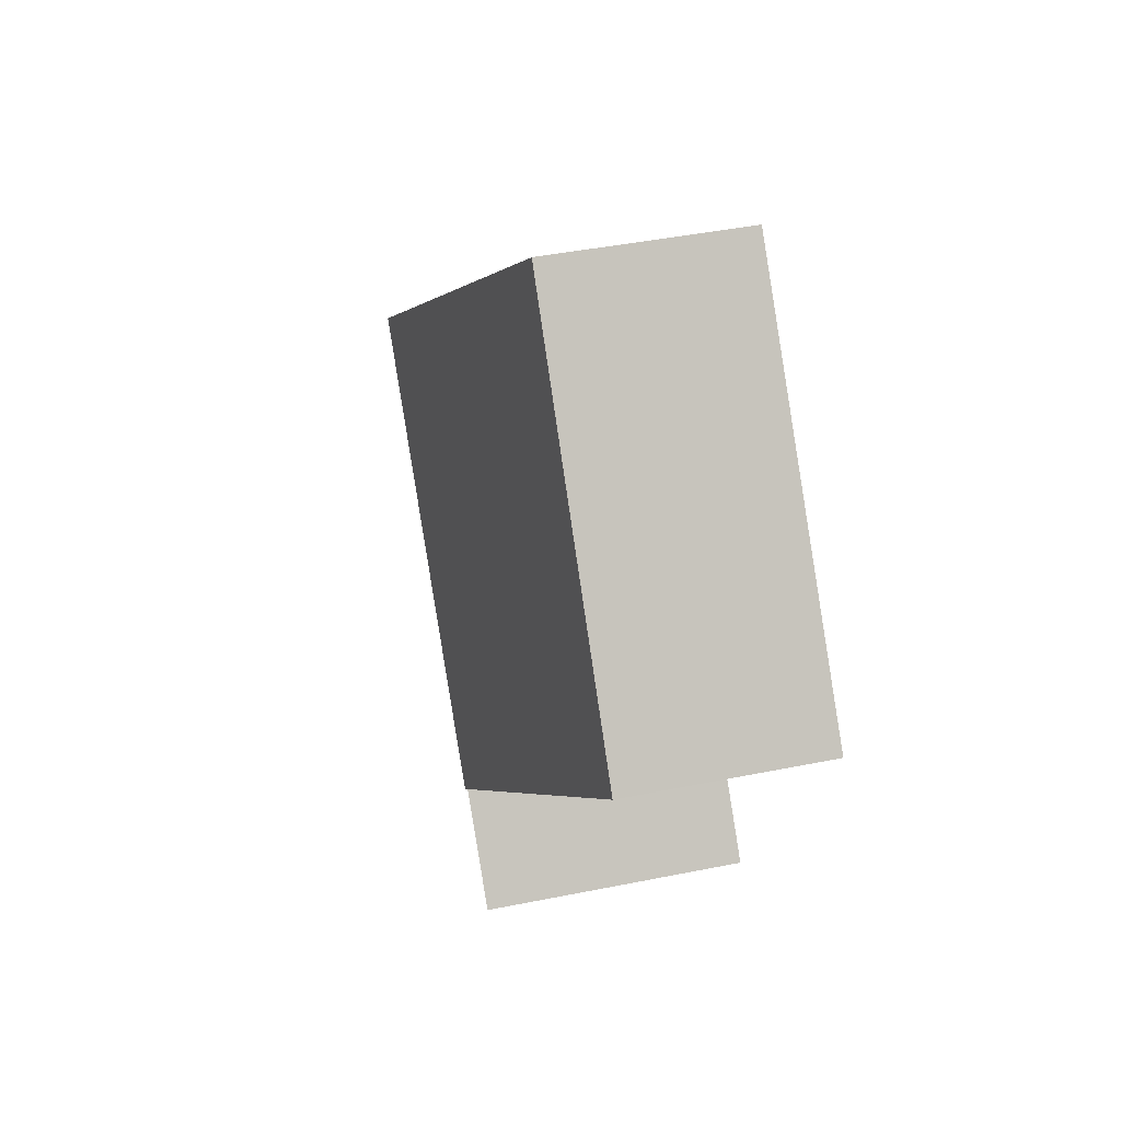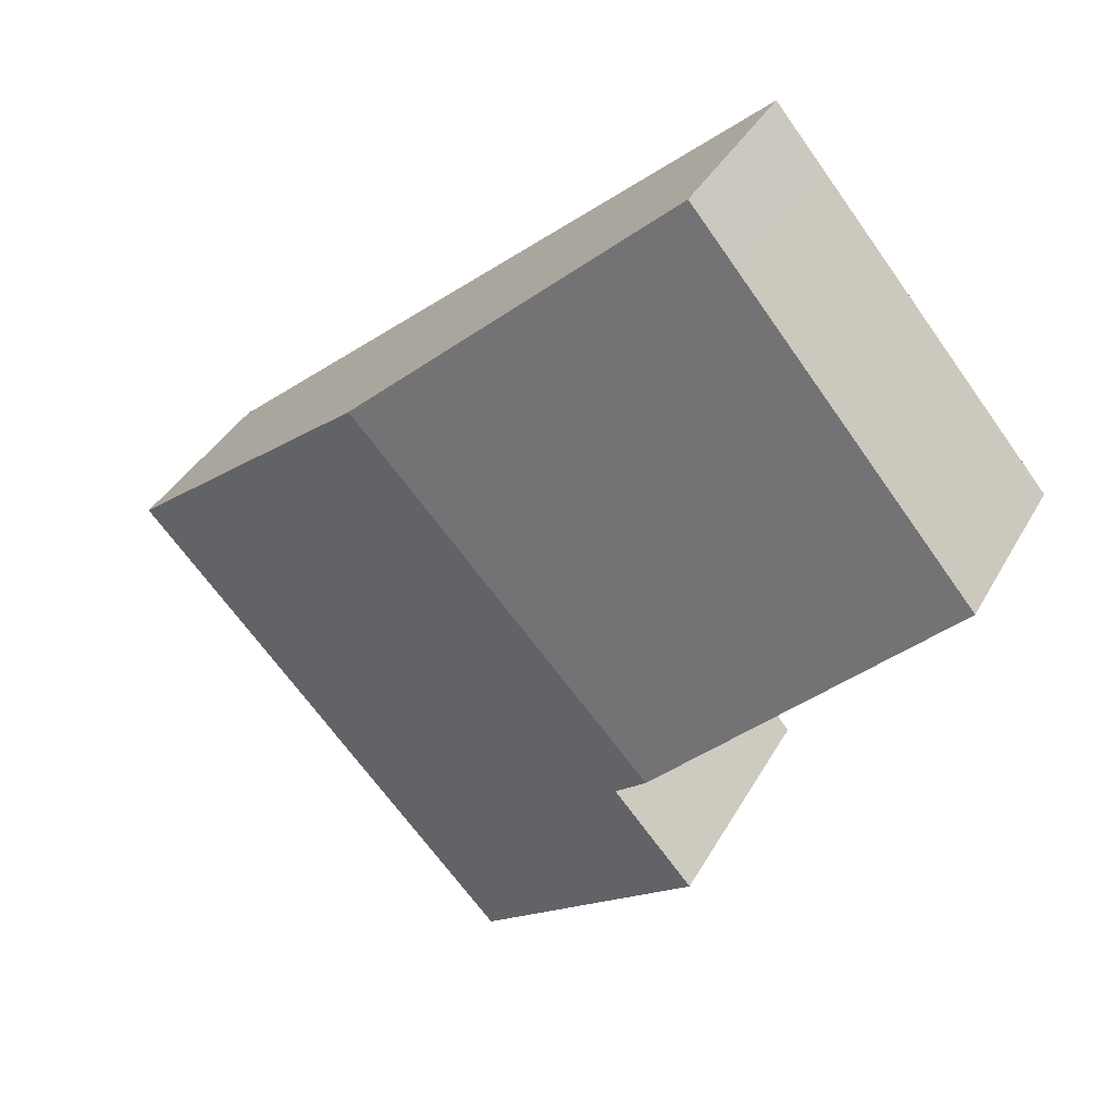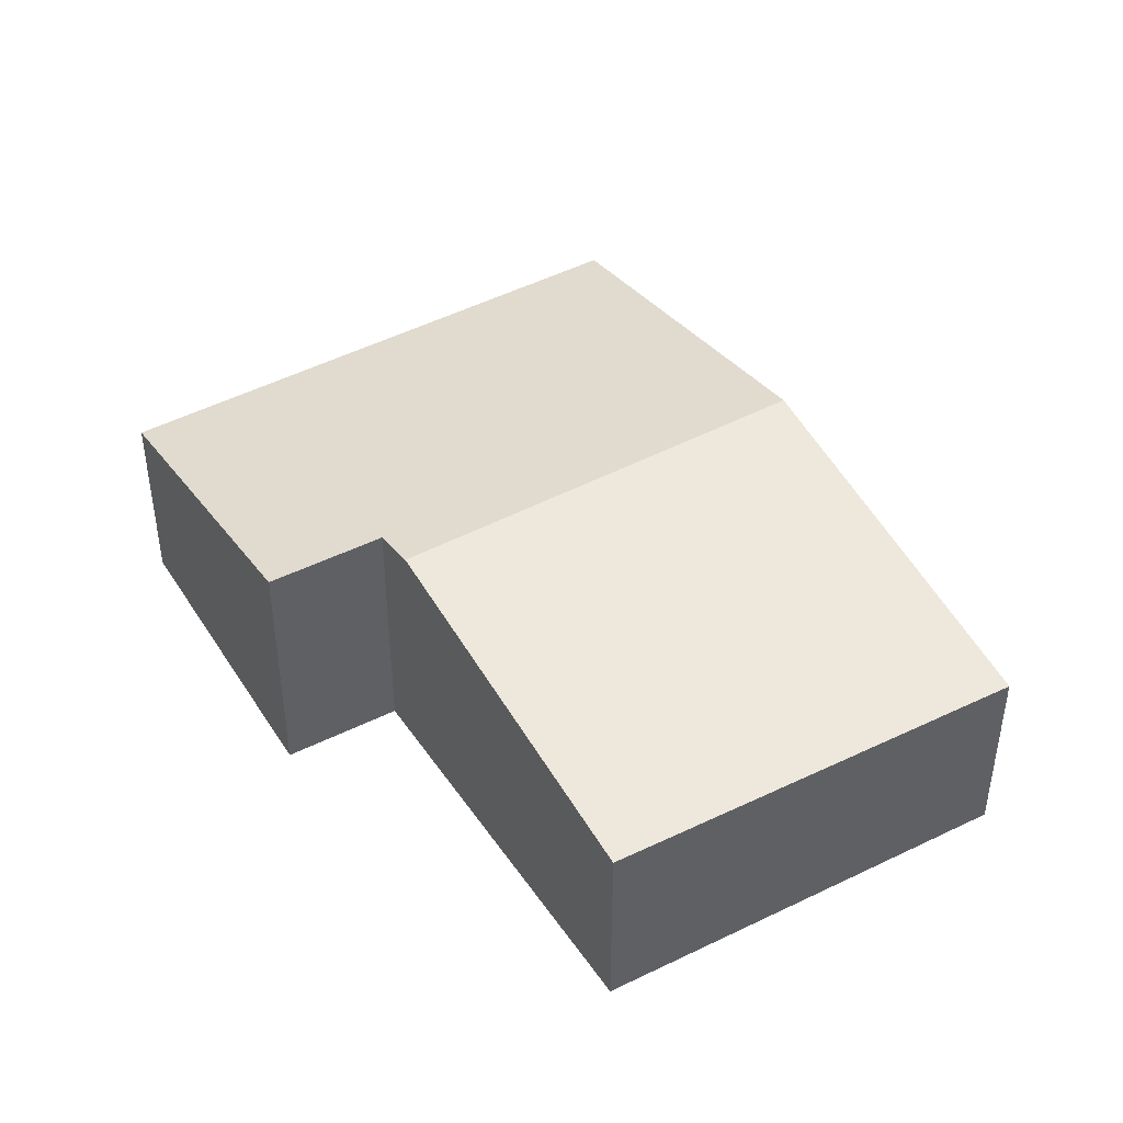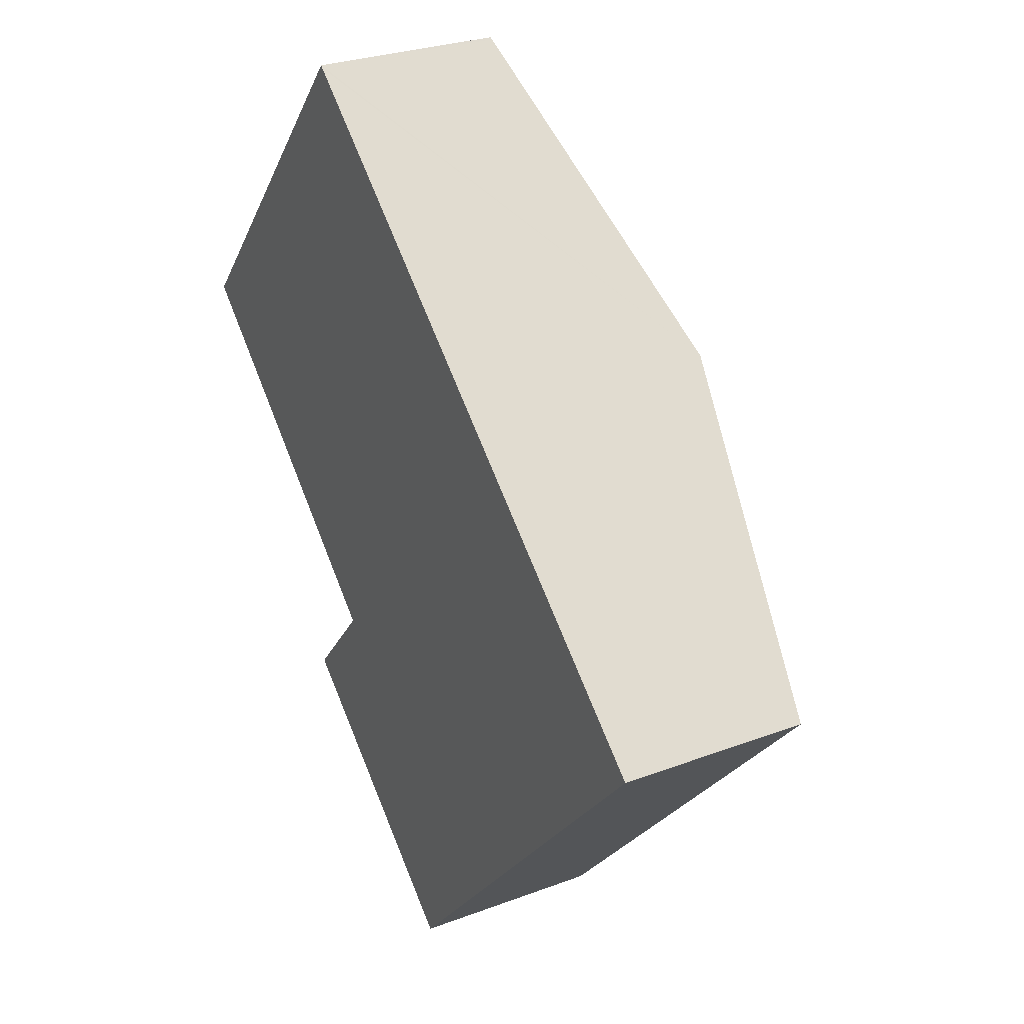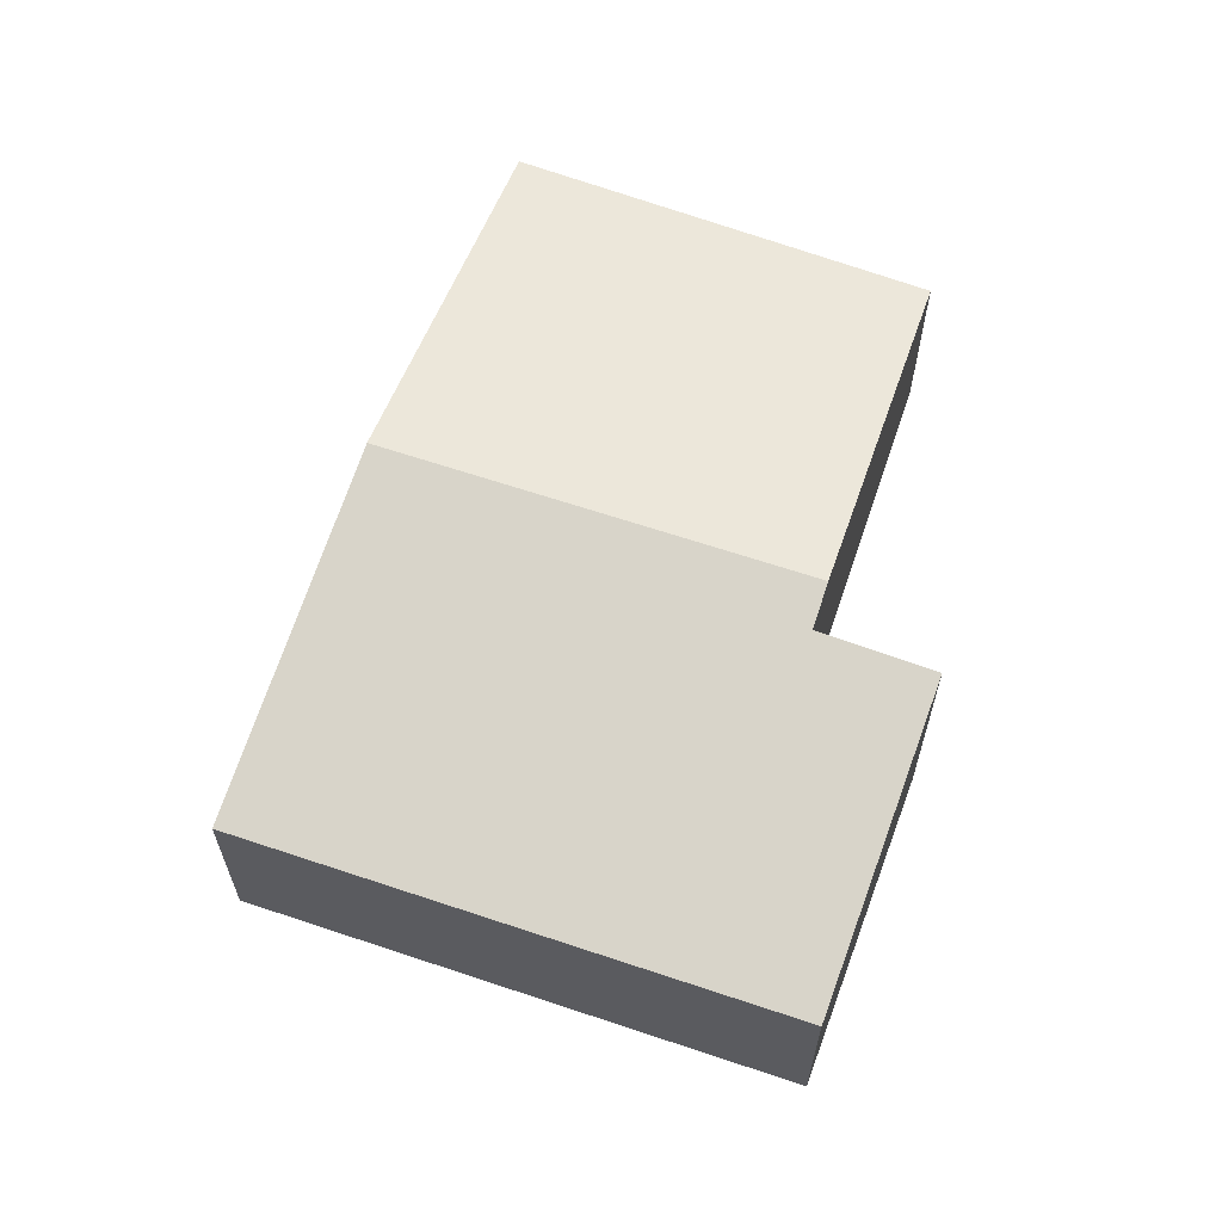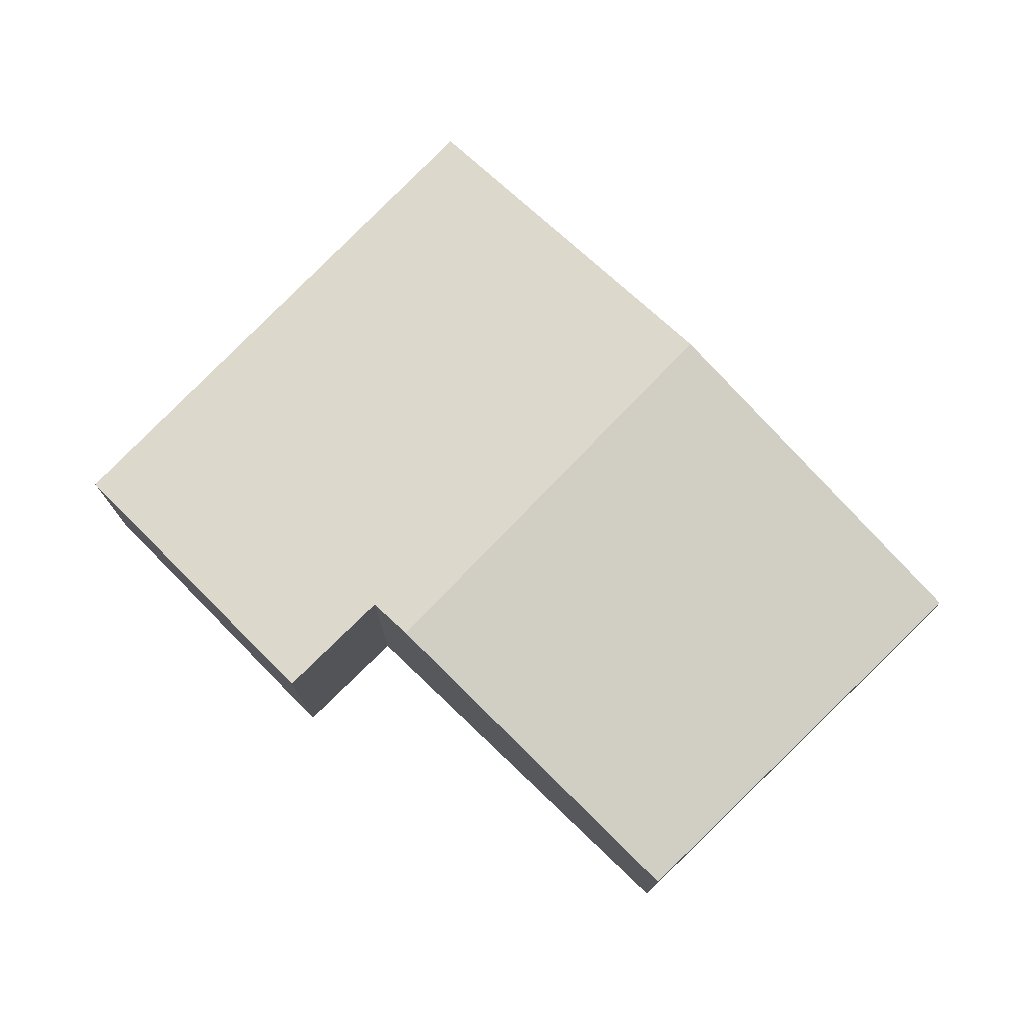
<metadata>
{"format":"obj","ext":"obj","renderer":"f3d","projection":"perspective","resolution":1024,"background":"white","views":[{"elev":41.5,"azim":-103.9,"up":"+Z"},{"elev":37.7,"azim":-154.0,"up":"+Z"},{"elev":44.5,"azim":-79.4,"up":"+Y"},{"elev":27.8,"azim":60.1,"up":"+Z"},{"elev":64.4,"azim":151.1,"up":"+Y"},{"elev":76.4,"azim":-93.8,"up":"+Y"}]}
</metadata>
<code>
v  3.661 2.47 4.29
v  3.03 2.47 3.599
v  3.633 2.463 4.315
v  7.417 3.37 1.016
v  0 2.504 1.533e-16
v  3.534 3.37 -3.236
v  2.956 3.252 -4.837
v  3.982 3.26 -3.647
v  6.16 2.488 -7.599
v  11.1 2.488 -2.192
v  3.633 -2.642e-16 4.315
v  3.661 -2.627e-16 4.29
v  7.417 -6.221e-17 1.016
v  11.1 1.342e-16 -2.192
v  6.16 4.653e-16 -7.599
v  2.956 2.962e-16 -4.837
v  3.982 2.233e-16 -3.647
v  0 0 0
v  3.534 1.981e-16 -3.236
v  3.03 -2.204e-16 3.599
g defaultobject
f 1 2 3
f 2 1 4
f 2 4 5
f 5 4 6
f 7 8 9
f 9 4 10
f 4 9 8
f 4 8 6
f 11 1 3
f 1 11 4
f 4 11 12
f 4 12 13
f 4 13 10
f 10 13 14
f 14 9 10
f 9 14 15
f 9 16 7
f 16 9 15
f 17 6 8
f 6 17 5
f 5 17 18
f 18 17 19
f 7 17 8
f 17 7 16
f 18 2 5
f 2 18 20
f 2 20 3
f 3 20 11
f 12 17 13
f 17 12 19
f 19 12 18
f 18 12 11
f 18 11 20
f 13 15 14
f 15 13 17
f 15 17 16

</code>
